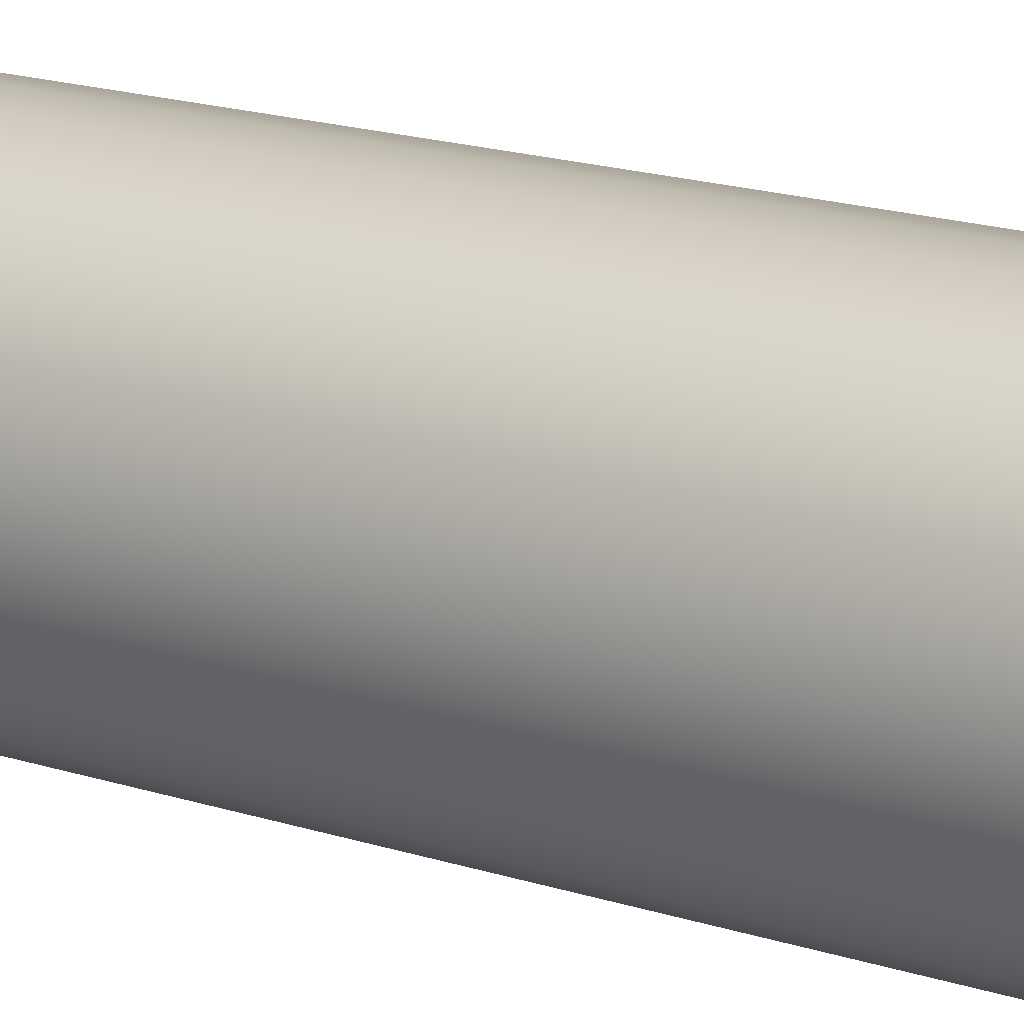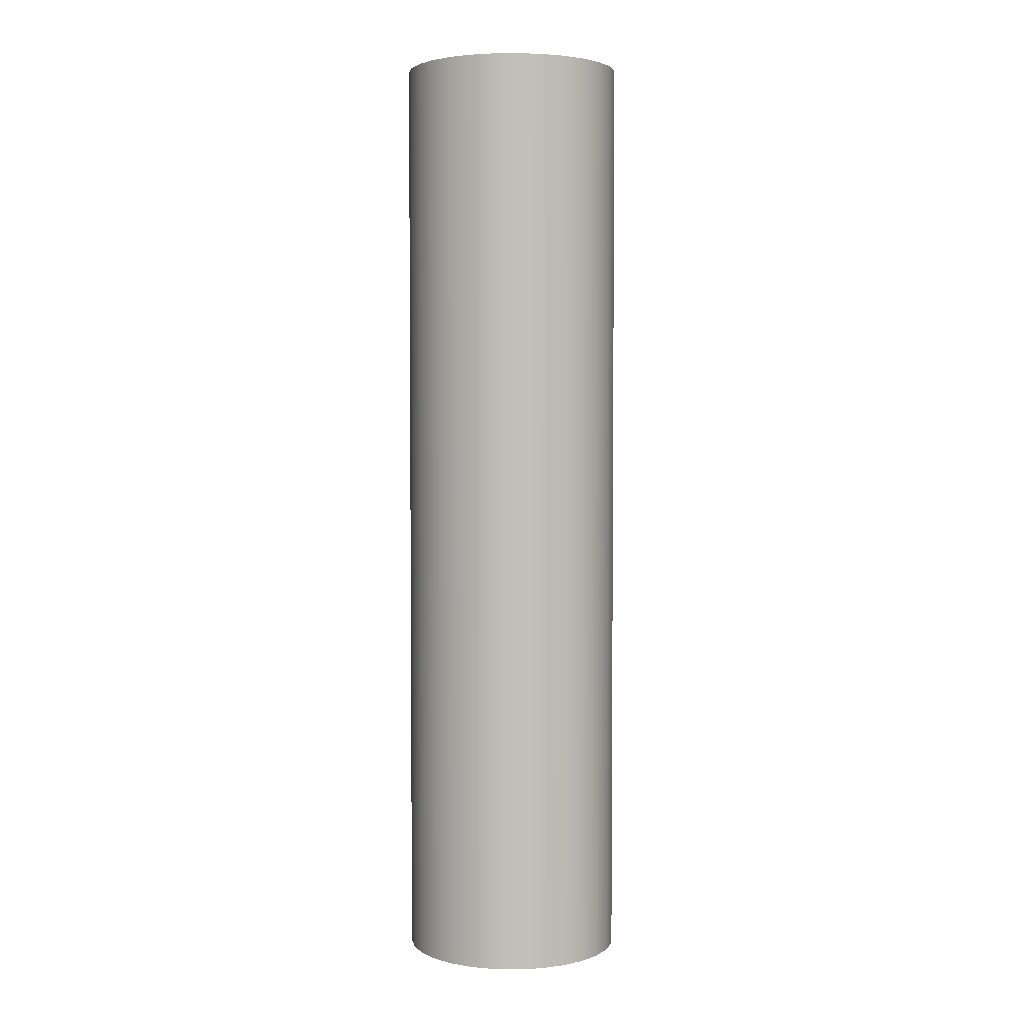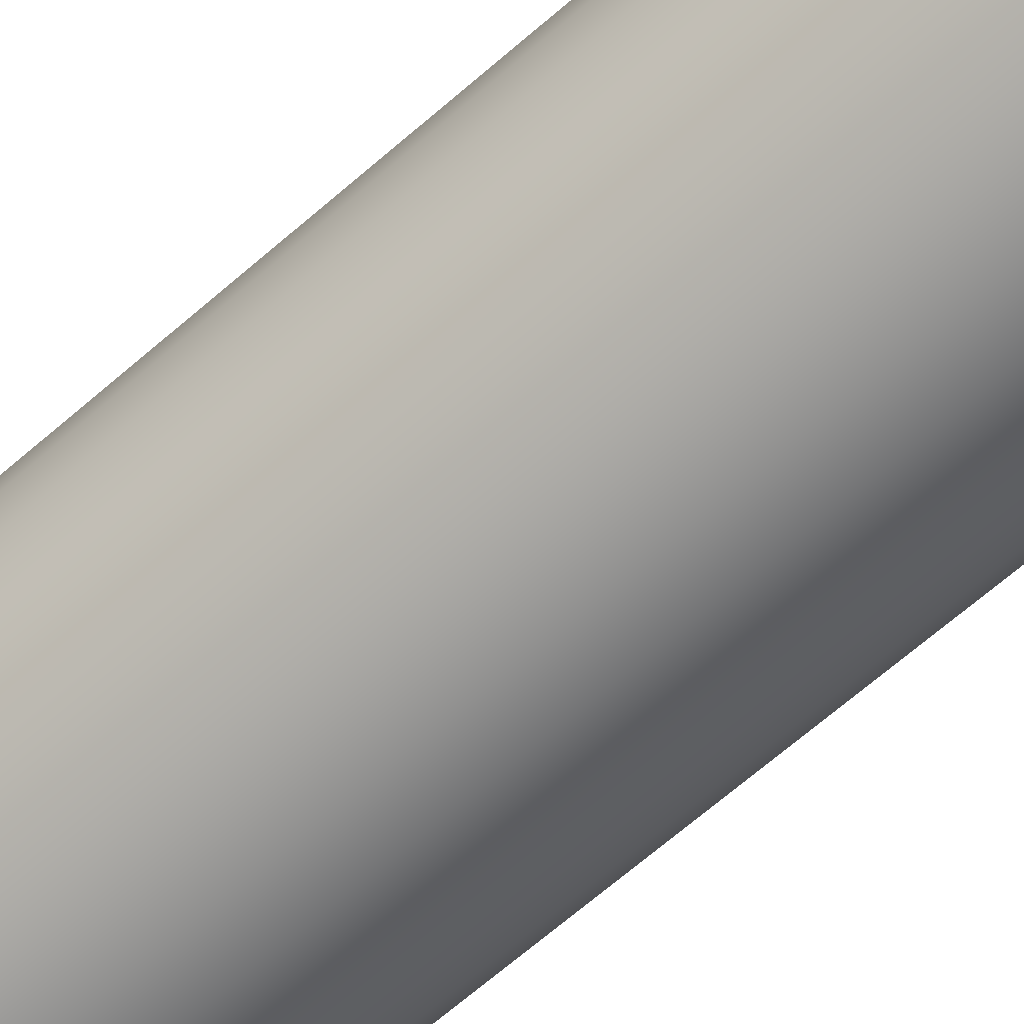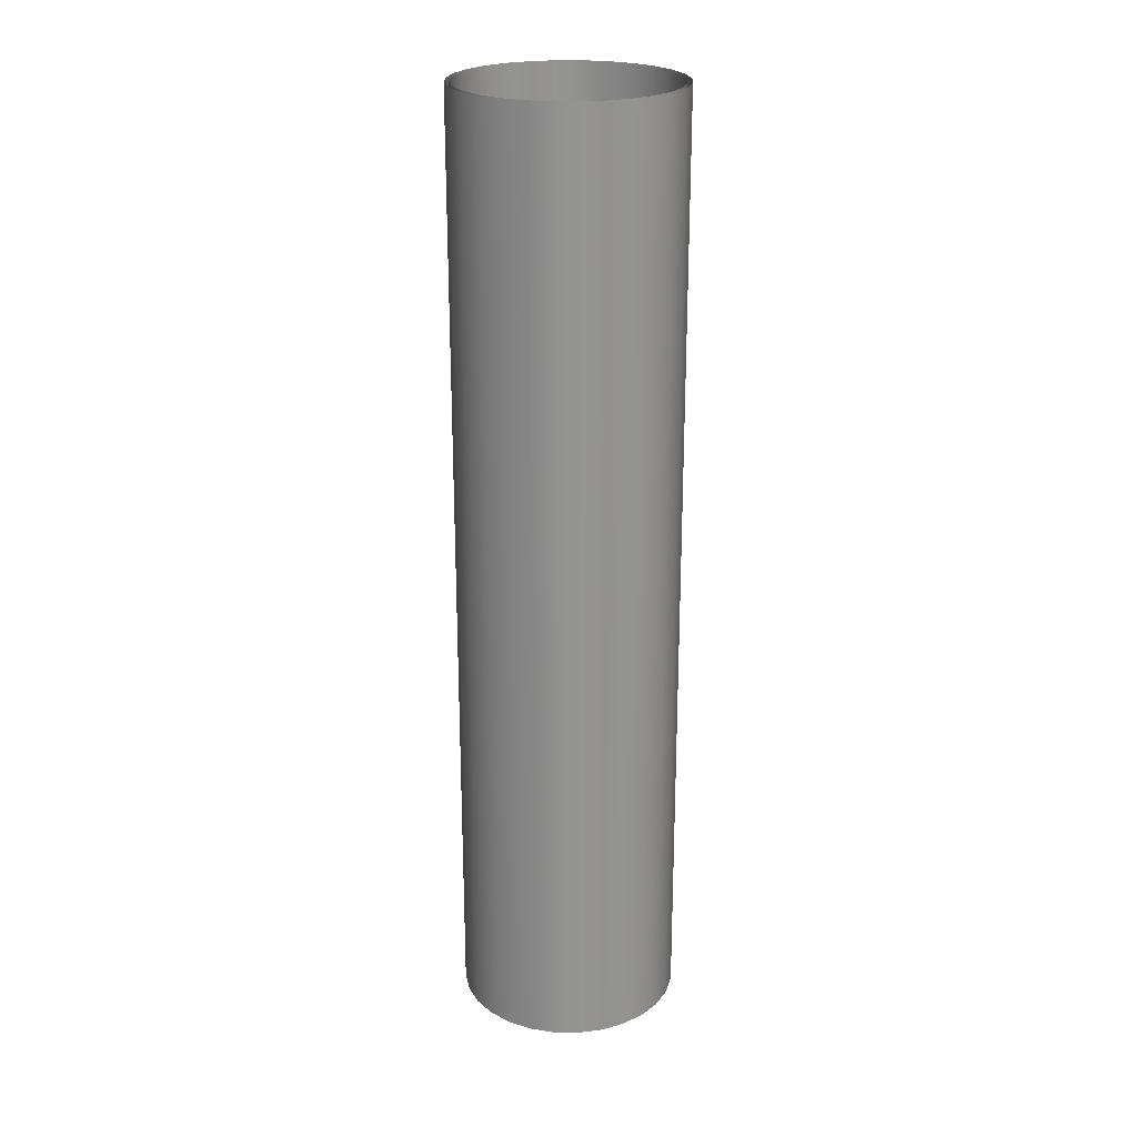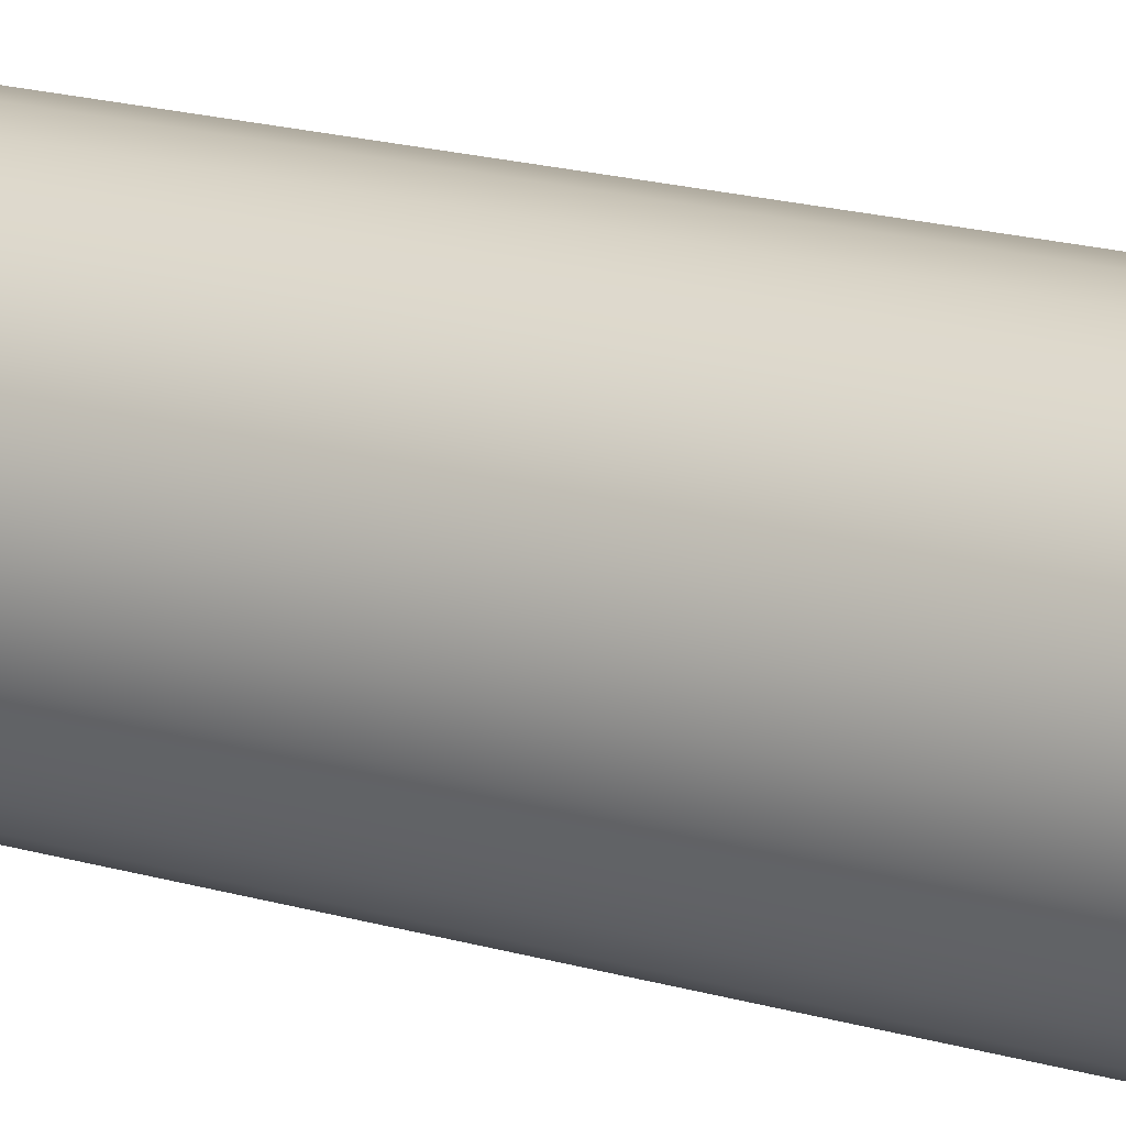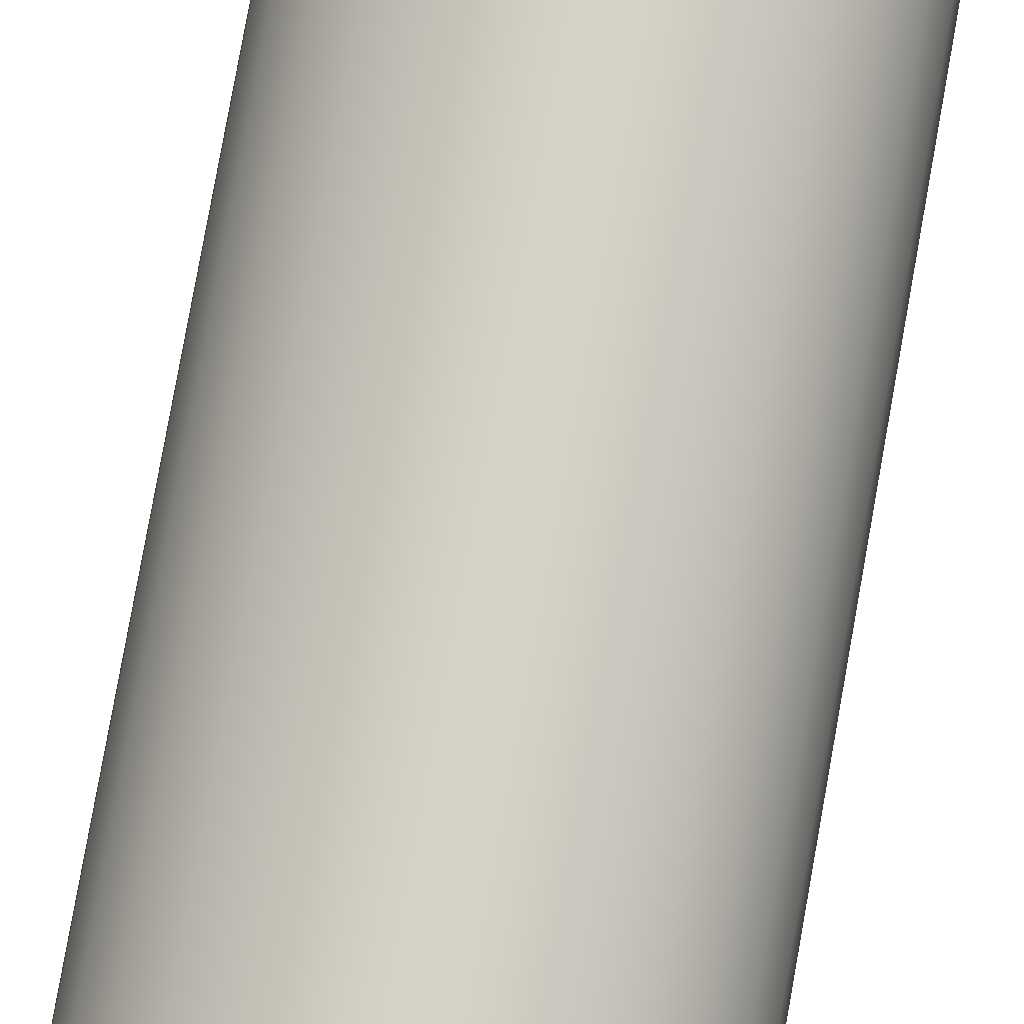
<metadata>
{"format":"obj","ext":"obj","renderer":"f3d","projection":"perspective","resolution":1024,"background":"white","views":[{"elev":15.4,"azim":126.5,"up":"+Y"},{"elev":3.4,"azim":-16.1,"up":"+Z"},{"elev":-65.4,"azim":-48.5,"up":"+Y"},{"elev":23.5,"azim":175.2,"up":"+Z"},{"elev":18.6,"azim":119.3,"up":"+Y"},{"elev":78.3,"azim":-169.9,"up":"+Y"}]}
</metadata>
<code>
o TUBESOLIDENTRENCE
v -1.549 0.3535 -6.785
v -1.432 0.6893 -6.785
v -1.242 0.9906 -6.785
v -0.9907 1.242 -6.785
v -0.6895 1.431 -6.785
v -0.3536 1.549 -6.785
v -3e-05 1.589 -6.785
v 0.3535 1.549 -6.785
v 0.6894 1.431 -6.785
v 0.9907 1.242 -6.785
v 1.242 0.9906 -6.785
v 1.432 0.6893 -6.785
v 1.549 0.3535 -6.785
v 1.589 -0.000112 -6.785
v 1.549 -0.3537 -6.785
v 1.432 -0.6895 -6.785
v 1.242 -0.9908 -6.785
v 0.9907 -1.242 -6.785
v 0.6894 -1.432 -6.785
v 0.3535 -1.549 -6.785
v -3.2e-05 -1.589 -6.785
v -0.3536 -1.549 -6.785
v -0.6895 -1.432 -6.785
v -0.9907 -1.242 -6.785
v -1.242 -0.9908 -6.785
v -1.432 -0.6895 -6.785
v -1.549 -0.3537 -6.785
v -1.589 -0.000107 -6.785
v -1.549 0.3535 6.786
v -1.589 -0.000108 6.786
v -1.432 0.6893 6.786
v -1.242 0.9906 6.786
v -0.9907 1.242 6.786
v -0.6895 1.431 6.786
v -0.3536 1.549 6.786
v -3e-05 1.589 6.786
v 0.3535 1.549 6.786
v 0.6894 1.431 6.786
v 0.9907 1.242 6.786
v 1.242 0.9906 6.786
v 1.432 0.6893 6.786
v 1.549 0.3535 6.786
v 1.589 -0.000112 6.786
v 1.549 -0.3537 6.786
v 1.432 -0.6895 6.786
v 1.242 -0.9908 6.786
v 0.9907 -1.242 6.786
v 0.6894 -1.432 6.786
v 0.3535 -1.549 6.786
v -3.2e-05 -1.589 6.786
v -0.3536 -1.549 6.786
v -0.6895 -1.432 6.786
v -0.9907 -1.242 6.786
v -1.242 -0.9908 6.786
v -1.432 -0.6895 6.786
v -1.549 -0.3537 6.786
v -1.487 0.3393 -6.785
v -1.374 0.6617 -6.785
v -1.193 0.951 -6.785
v -0.9511 1.192 -6.785
v -0.6619 1.374 -6.785
v -0.3395 1.487 -6.785
v -3e-05 1.525 -6.785
v 0.3394 1.487 -6.785
v 0.6618 1.374 -6.785
v 0.951 1.192 -6.785
v 1.193 0.951 -6.785
v 1.374 0.6617 -6.785
v 1.487 0.3393 -6.785
v 1.525 -0.000112 -6.785
v 1.487 -0.3395 -6.785
v 1.374 -0.662 -6.785
v 1.193 -0.9512 -6.785
v 0.951 -1.193 -6.785
v 0.6618 -1.374 -6.785
v 0.3394 -1.487 -6.785
v -3.2e-05 -1.526 -6.785
v -0.3395 -1.487 -6.785
v -0.6619 -1.374 -6.785
v -0.9511 -1.193 -6.785
v -1.193 -0.9512 -6.785
v -1.374 -0.662 -6.785
v -1.487 -0.3395 -6.785
v -1.525 -0.000107 -6.785
v -1.487 0.3393 6.786
v -1.525 -0.000108 6.786
v -1.374 0.6617 6.786
v -1.193 0.951 6.786
v -0.9511 1.192 6.786
v -0.6619 1.374 6.786
v -0.3395 1.487 6.786
v -3e-05 1.525 6.786
v 0.3394 1.487 6.786
v 0.6618 1.374 6.786
v 0.951 1.192 6.786
v 1.193 0.951 6.786
v 1.374 0.6617 6.786
v 1.487 0.3393 6.786
v 1.525 -0.000112 6.786
v 1.487 -0.3395 6.786
v 1.375 -0.6596 6.786
v 1.196 -0.9471 6.784
v 0.9537 -1.191 6.781
v 0.6621 -1.375 6.779
v 0.3389 -1.488 6.78
v 0.000176 -1.526 6.781
v -0.3361 -1.488 6.779
v -0.6601 -1.377 6.774
v -0.9555 -1.191 6.773
v -1.196 -0.9473 6.779
v -1.376 -0.6593 6.784
v -1.487 -0.3395 6.786
f 29 1 28 30
f 31 2 1 29
f 32 3 2 31
f 33 4 3 32
f 34 5 4 33
f 35 6 5 34
f 36 7 6 35
f 37 8 7 36
f 38 9 8 37
f 39 10 9 38
f 40 11 10 39
f 41 12 11 40
f 42 13 12 41
f 43 14 13 42
f 44 15 14 43
f 45 16 15 44
f 46 17 16 45
f 47 18 17 46
f 48 19 18 47
f 49 20 19 48
f 50 21 20 49
f 51 22 21 50
f 52 23 22 51
f 53 24 23 52
f 54 25 24 53
f 55 26 25 54
f 56 27 26 55
f 30 28 27 56
f 85 86 84 57
f 87 85 57 58
f 88 87 58 59
f 89 88 59 60
f 90 89 60 61
f 91 90 61 62
f 92 91 62 63
f 93 92 63 64
f 94 93 64 65
f 95 94 65 66
f 96 95 66 67
f 97 96 67 68
f 98 97 68 69
f 99 98 69 70
f 100 99 70 71
f 101 100 71 72
f 102 101 72 73
f 103 102 73 74
f 104 103 74 75
f 105 104 75 76
f 106 105 76 77
f 107 106 77 78
f 108 107 78 79
f 109 108 79 80
f 110 109 80 81
f 111 110 81 82
f 112 111 82 83
f 86 112 83 84

</code>
